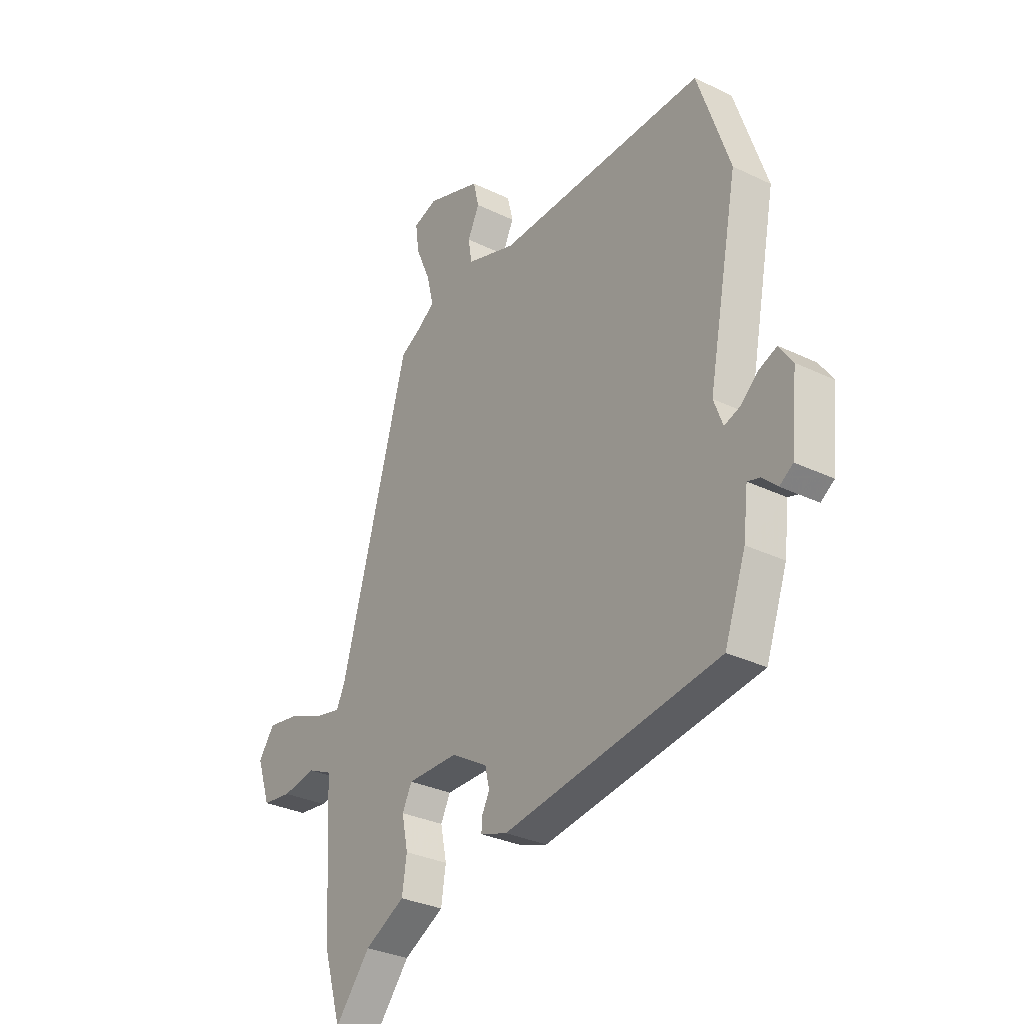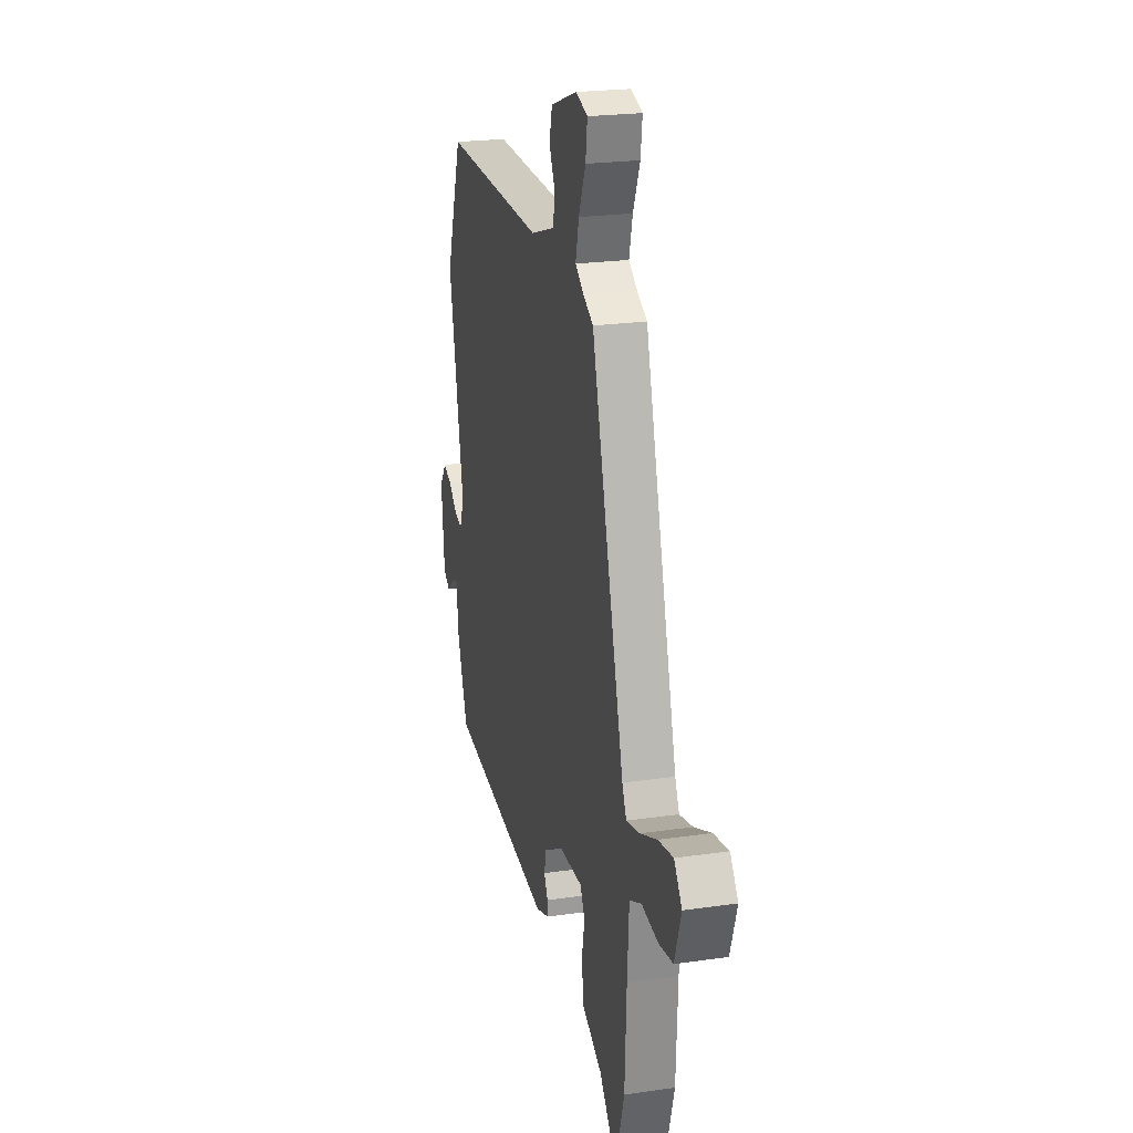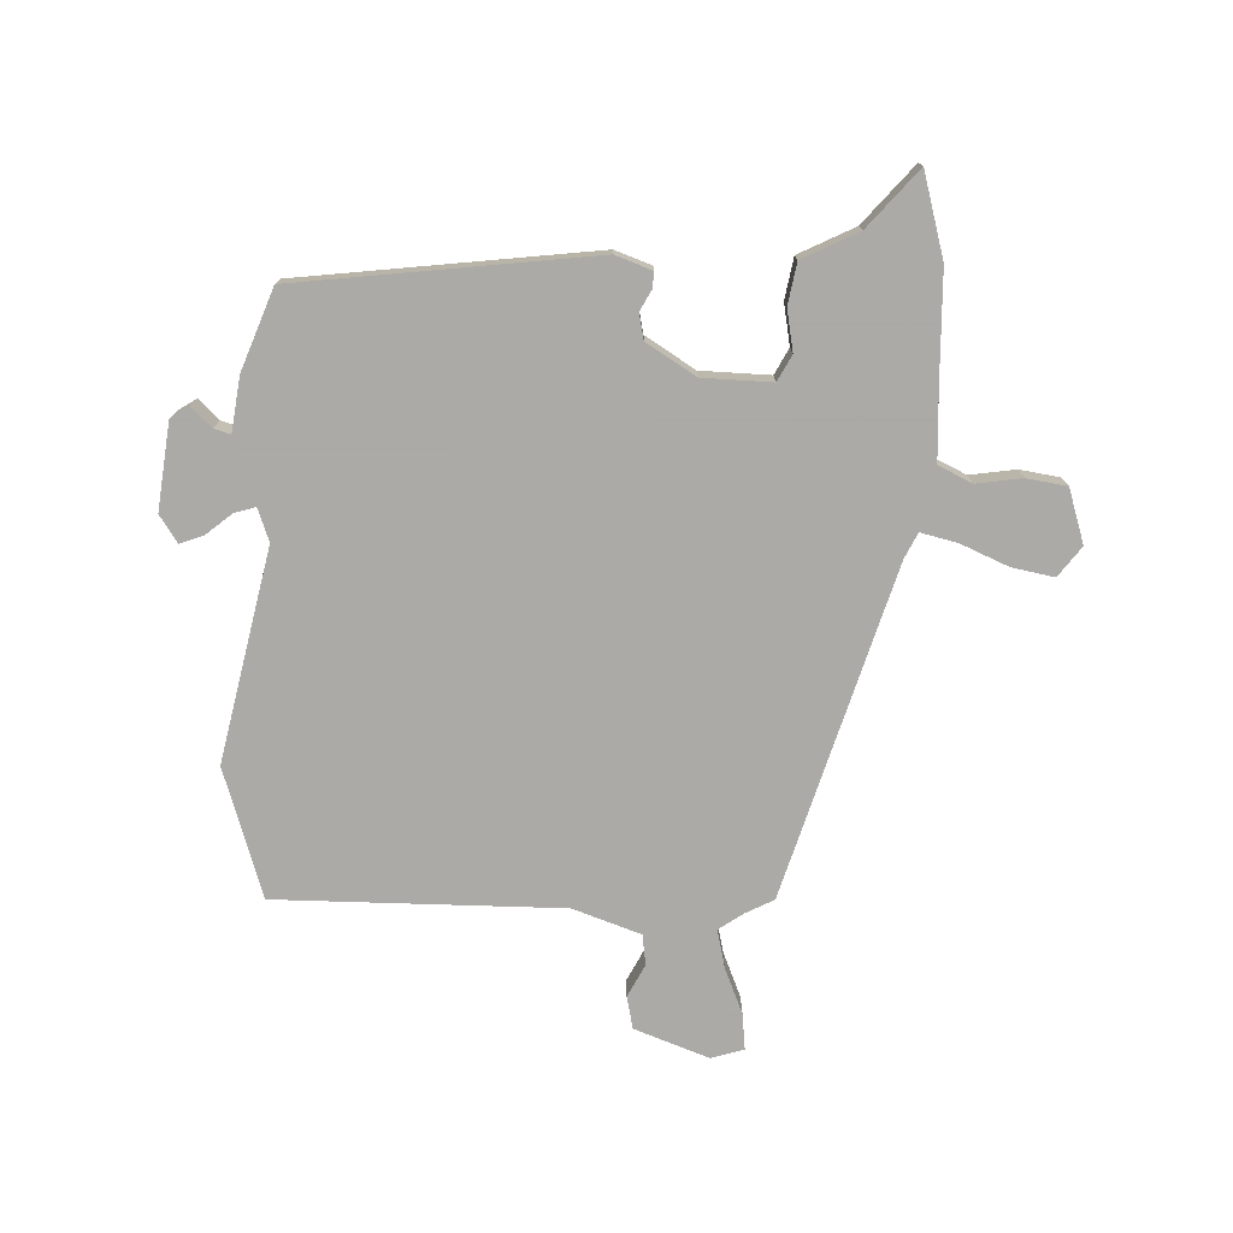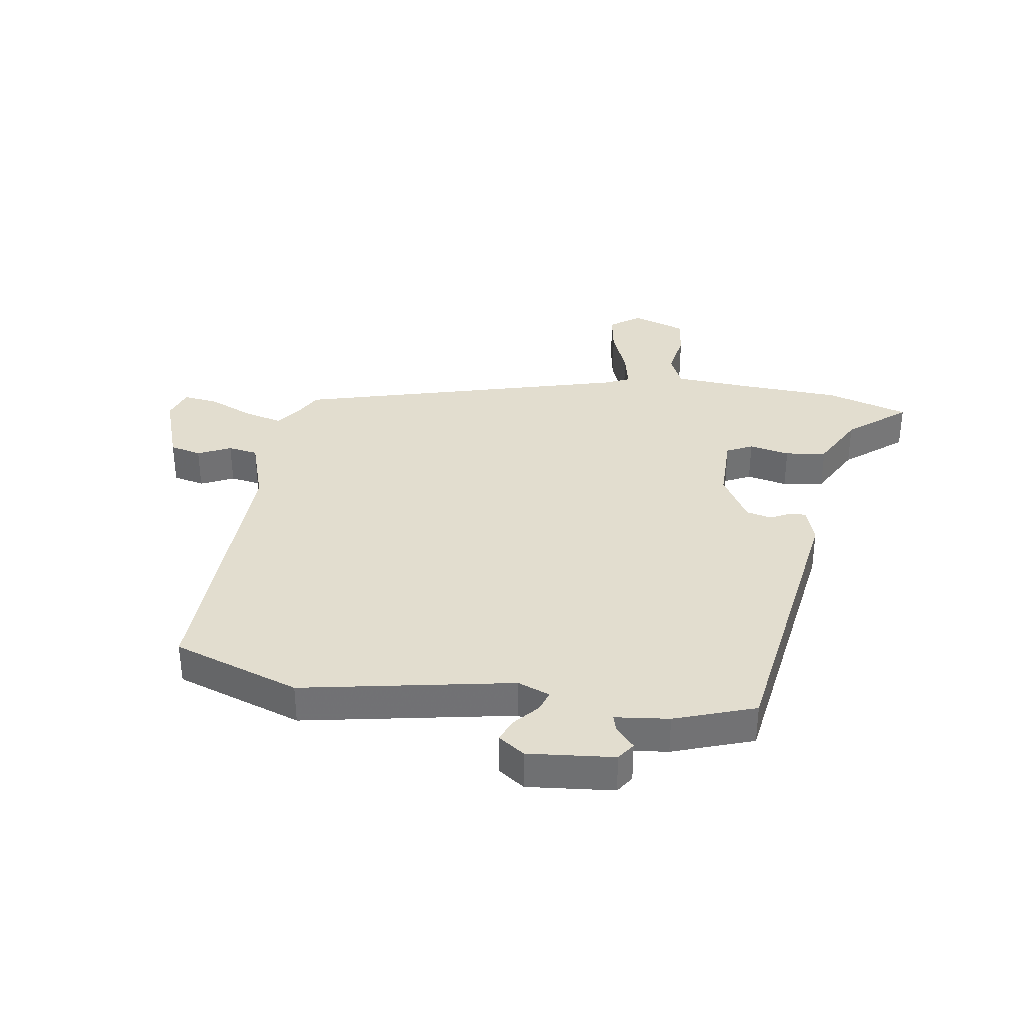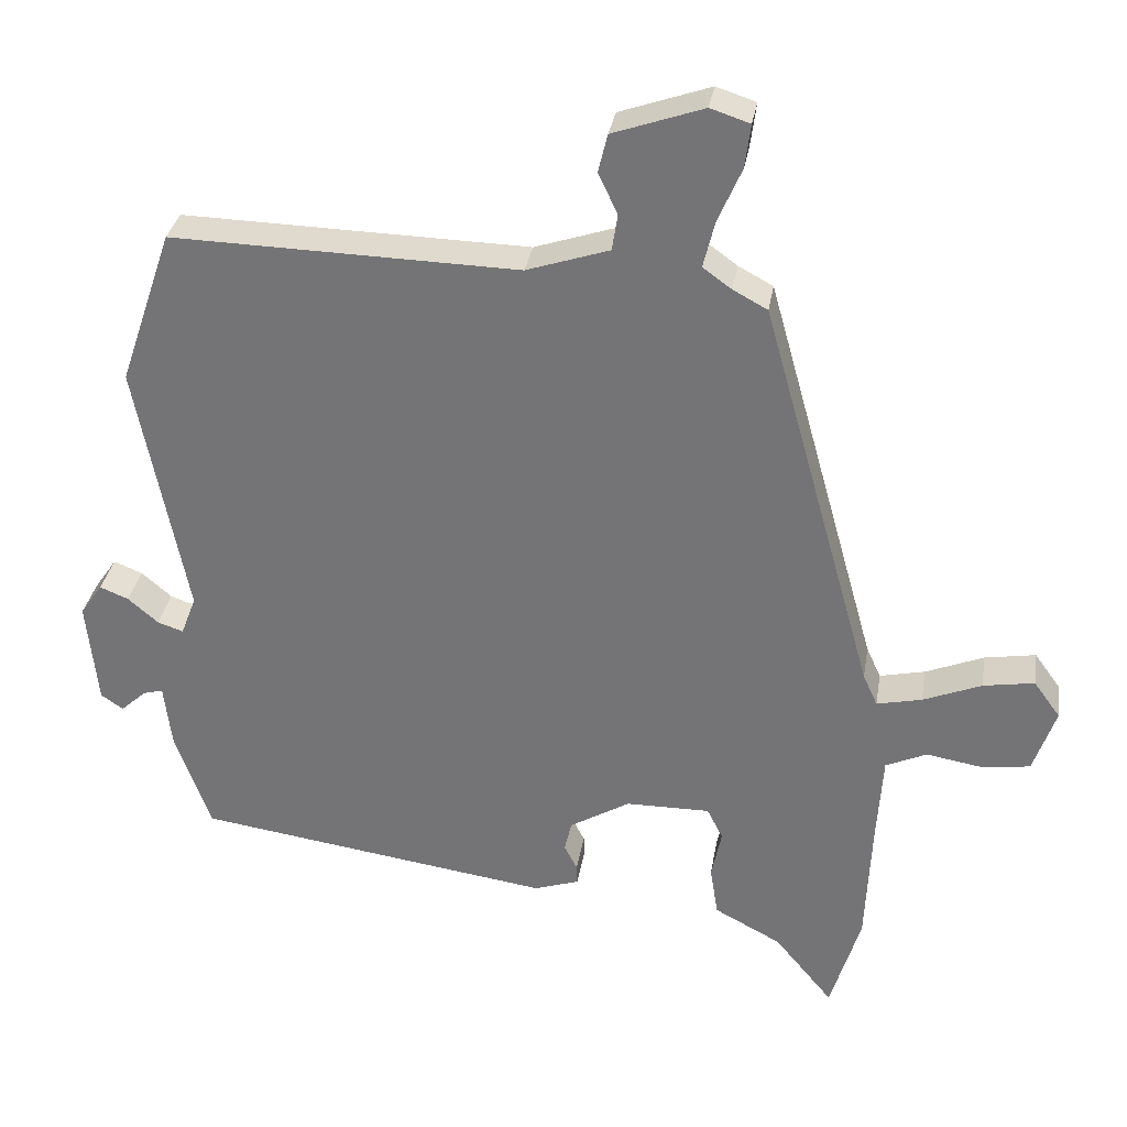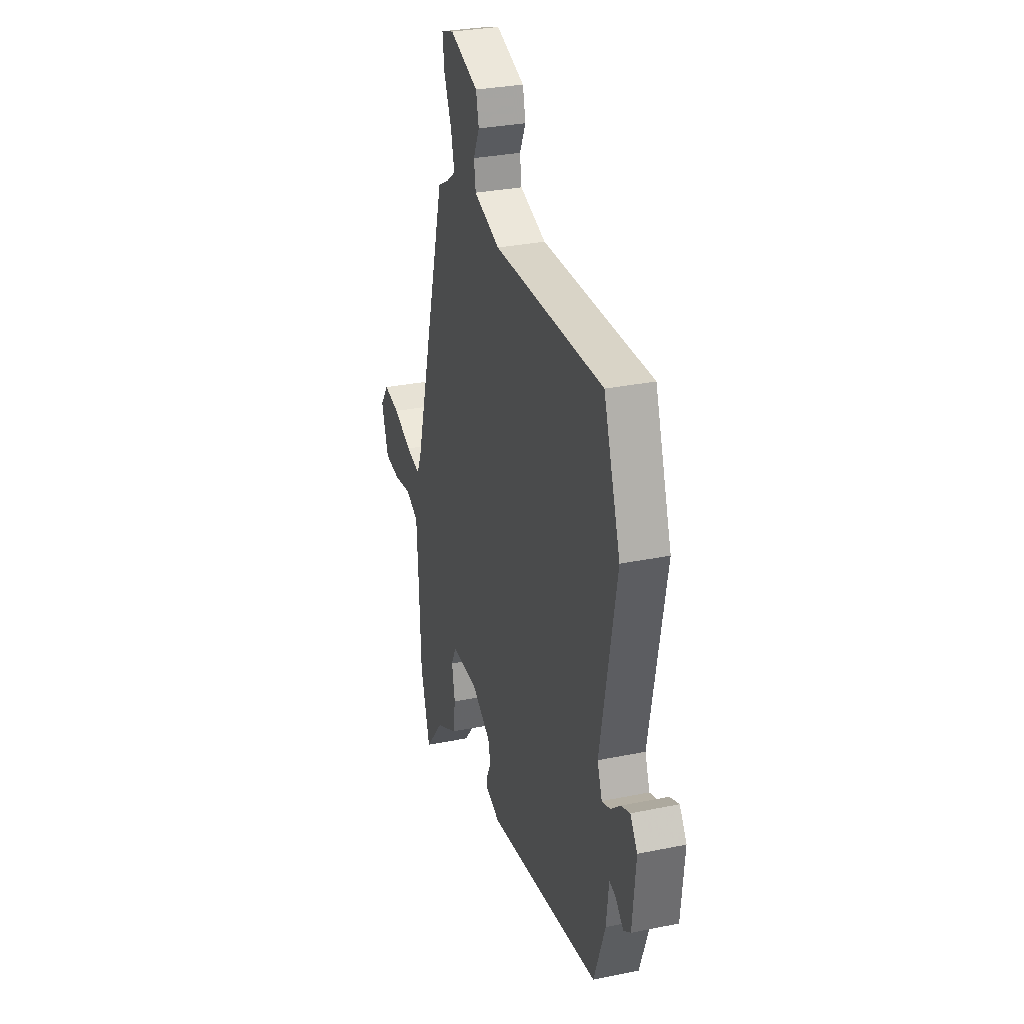
<metadata>
{"format":"obj","ext":"obj","renderer":"f3d","projection":"perspective","resolution":1024,"background":"white","views":[{"elev":-31.1,"azim":55.3,"up":"+Z"},{"elev":22.4,"azim":-104.1,"up":"+Z"},{"elev":-75.7,"azim":176.9,"up":"+Y"},{"elev":34.8,"azim":99.1,"up":"+Y"},{"elev":32.3,"azim":-170.8,"up":"+Z"},{"elev":30.1,"azim":73.4,"up":"+Z"}]}
</metadata>
<code>
v 0.48 0.07 0.559
v 0.554 0.07 0.342
v 0.484 0.07 -0.017
v 0.505 0.07 -0.072
v 0.541 0.07 -0.06
v 0.583 0.07 -0.024
v 0.623 0.07 -0.008
v 0.654 0.07 -0.053
v 0.639 0.07 -0.2
v 0.608 0.07 -0.221
v 0.573 0.07 -0.189
v 0.545 0.07 -0.181
v 0.534 0.07 -0.273
v 0.485 0.07 -0.41
v -0.013 0.07 -0.481
v -0.075 0.07 -0.46
v -0.074 0.07 -0.433
v -0.056 0.07 -0.398
v -0.066 0.07 -0.355
v -0.15 0.07 -0.305
v -0.267 0.07 -0.304
v -0.289 0.07 -0.348
v -0.275 0.07 -0.417
v -0.286 0.07 -0.487
v -0.379 0.07 -0.536
v -0.46 0.07 -0.634
v -0.502 0.07 -0.494
v -0.51 0.07 -0.318
v -0.518 0.07 -0.192
v -0.575 0.07 -0.166
v -0.652 0.07 -0.179
v -0.72 0.07 -0.17
v -0.751 0.07 -0.079
v -0.714 0.07 -0.028
v -0.643 0.07 -0.04
v -0.562 0.07 -0.073
v -0.499 0.07 -0.087
v -0.479 0.07 -0.043
v -0.323 0.07 0.516
v -0.275 0.07 0.542
v -0.235 0.07 0.571
v -0.251 0.07 0.636
v -0.284 0.07 0.712
v -0.292 0.07 0.773
v -0.237 0.07 0.791
v -0.111 0.07 0.747
v -0.098 0.07 0.693
v -0.125 0.07 0.637
v -0.117 0.07 0.586
v -0.002 0.07 0.548
v 0.48 0 0.559
v 0.554 0 0.342
v 0.484 0 -0.017
v 0.505 0 -0.072
v 0.541 0 -0.06
v 0.583 0 -0.024
v 0.623 0 -0.008
v 0.654 0 -0.053
v 0.639 0 -0.2
v 0.608 0 -0.221
v 0.573 0 -0.189
v 0.545 0 -0.181
v 0.534 0 -0.273
v 0.485 0 -0.41
v -0.013 0 -0.481
v -0.075 0 -0.46
v -0.074 0 -0.433
v -0.056 0 -0.398
v -0.066 0 -0.355
v -0.15 0 -0.305
v -0.267 0 -0.304
v -0.289 0 -0.348
v -0.275 0 -0.417
v -0.286 0 -0.487
v -0.379 0 -0.536
v -0.46 0 -0.634
v -0.502 0 -0.494
v -0.51 0 -0.318
v -0.518 0 -0.192
v -0.575 0 -0.166
v -0.652 0 -0.179
v -0.72 0 -0.17
v -0.751 0 -0.079
v -0.714 0 -0.028
v -0.643 0 -0.04
v -0.562 0 -0.073
v -0.499 0 -0.087
v -0.479 0 -0.043
v -0.323 0 0.516
v -0.275 0 0.542
v -0.235 0 0.571
v -0.251 0 0.636
v -0.284 0 0.712
v -0.292 0 0.773
v -0.237 0 0.791
v -0.111 0 0.747
v -0.098 0 0.693
v -0.125 0 0.637
v -0.117 0 0.586
v -0.002 0 0.548
f 46 47 48
f 45 46 48
f 44 45 48
f 43 44 48
f 42 43 48
f 41 42 48 49
f 40 41 49 50
f 38 39 40 50
f 34 35 36
f 33 34 36
f 32 33 36
f 31 32 36
f 30 31 36
f 29 30 36 37
f 1 2 3
f 50 1 3
f 38 50 3
f 37 38 3
f 29 37 3
f 28 29 3
f 22 23 24 25
f 26 27 28
f 25 26 28
f 22 25 28
f 16 17 18
f 15 16 18
f 14 15 18
f 13 14 18
f 12 13 18
f 12 18 19
f 9 10 11
f 8 9 11
f 7 8 11
f 6 7 11
f 5 6 11
f 4 5 11 12
f 12 19 20
f 4 12 20
f 3 4 20
f 21 22 28
f 3 20 21
f 3 21 28
f 98 97 96
f 98 96 95
f 98 95 94
f 98 94 93
f 98 93 92
f 99 98 92 91
f 100 99 91 90
f 100 90 89 88
f 86 85 84
f 86 84 83
f 86 83 82
f 86 82 81
f 86 81 80
f 87 86 80 79
f 53 52 51
f 53 51 100
f 53 100 88
f 53 88 87
f 53 87 79
f 53 79 78
f 75 74 73 72
f 78 77 76
f 78 76 75
f 78 75 72
f 68 67 66
f 68 66 65
f 68 65 64
f 68 64 63
f 68 63 62
f 69 68 62
f 61 60 59
f 61 59 58
f 61 58 57
f 61 57 56
f 61 56 55
f 62 61 55 54
f 70 69 62
f 70 62 54
f 70 54 53
f 78 72 71
f 71 70 53
f 78 71 53
f 1 51 52 2
f 2 52 53 3
f 3 53 54 4
f 4 54 55 5
f 5 55 56 6
f 6 56 57 7
f 7 57 58 8
f 8 58 59 9
f 9 59 60 10
f 10 60 61 11
f 11 61 62 12
f 12 62 63 13
f 13 63 64 14
f 14 64 65 15
f 15 65 66 16
f 16 66 67 17
f 17 67 68 18
f 18 68 69 19
f 19 69 70 20
f 20 70 71 21
f 21 71 72 22
f 22 72 73 23
f 23 73 74 24
f 24 74 75 25
f 25 75 76 26
f 26 76 77 27
f 27 77 78 28
f 28 78 79 29
f 29 79 80 30
f 30 80 81 31
f 31 81 82 32
f 32 82 83 33
f 33 83 84 34
f 34 84 85 35
f 35 85 86 36
f 36 86 87 37
f 37 87 88 38
f 38 88 89 39
f 39 89 90 40
f 40 90 91 41
f 41 91 92 42
f 42 92 93 43
f 43 93 94 44
f 44 94 95 45
f 45 95 96 46
f 46 96 97 47
f 47 97 98 48
f 48 98 99 49
f 49 99 100 50
f 50 100 51 1

</code>
